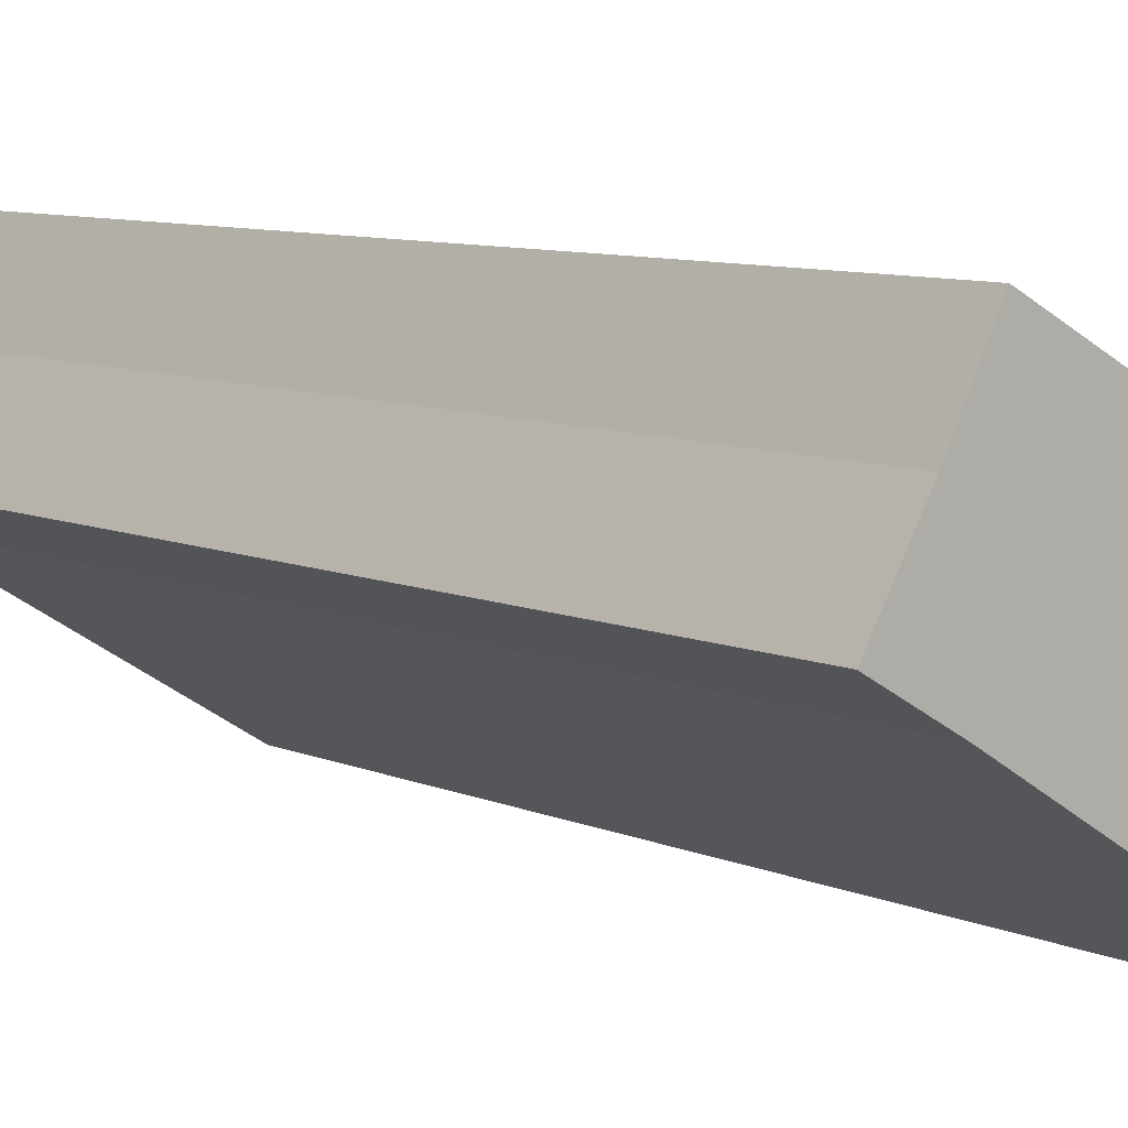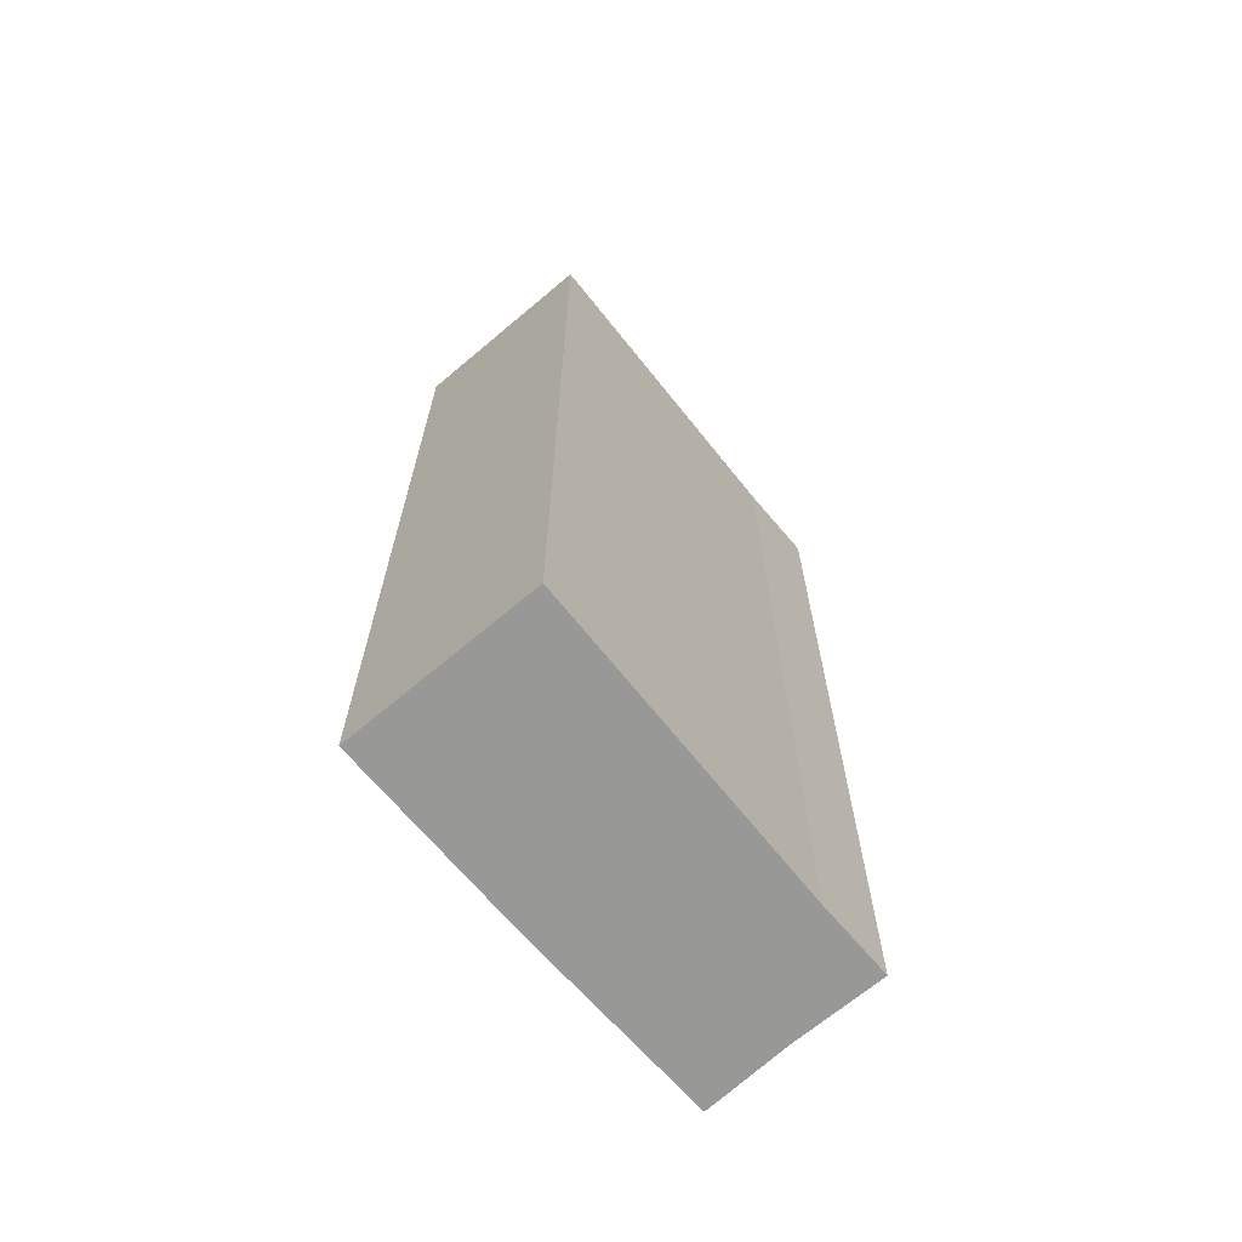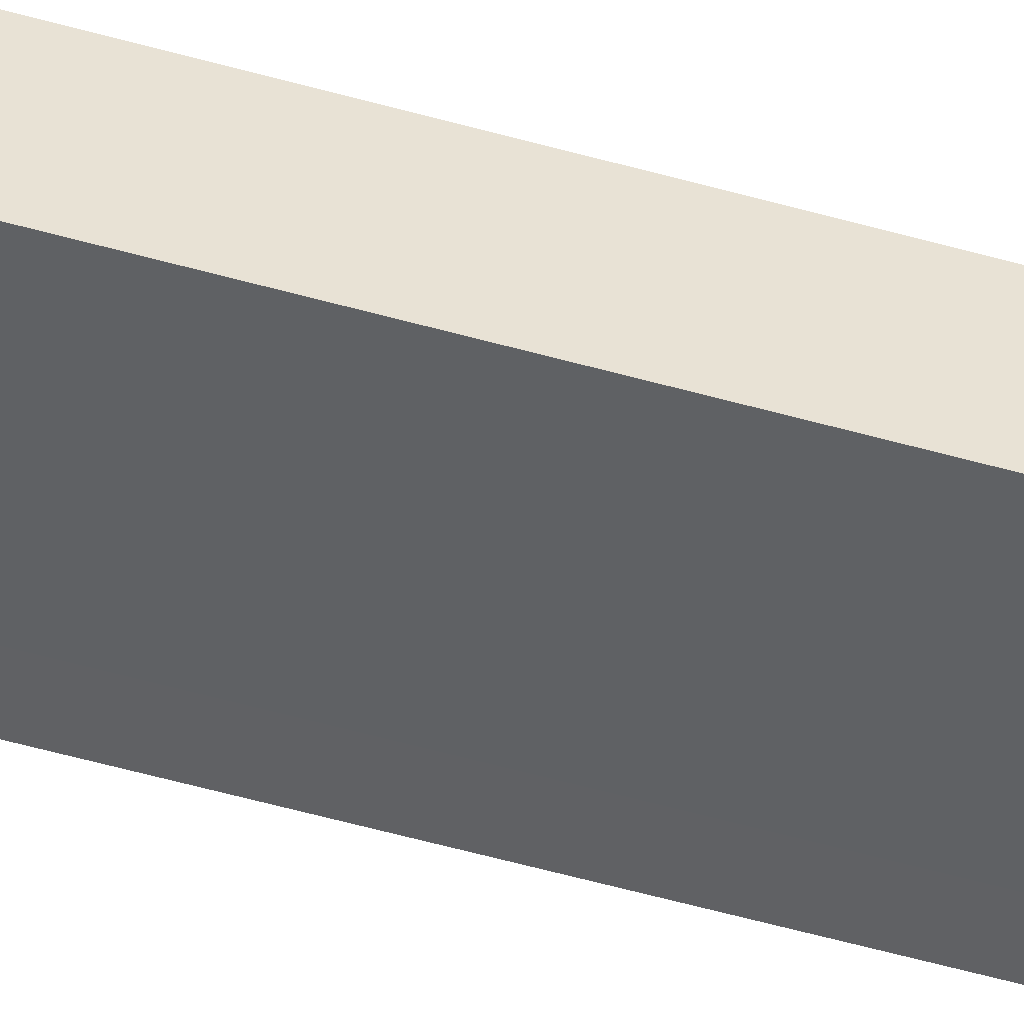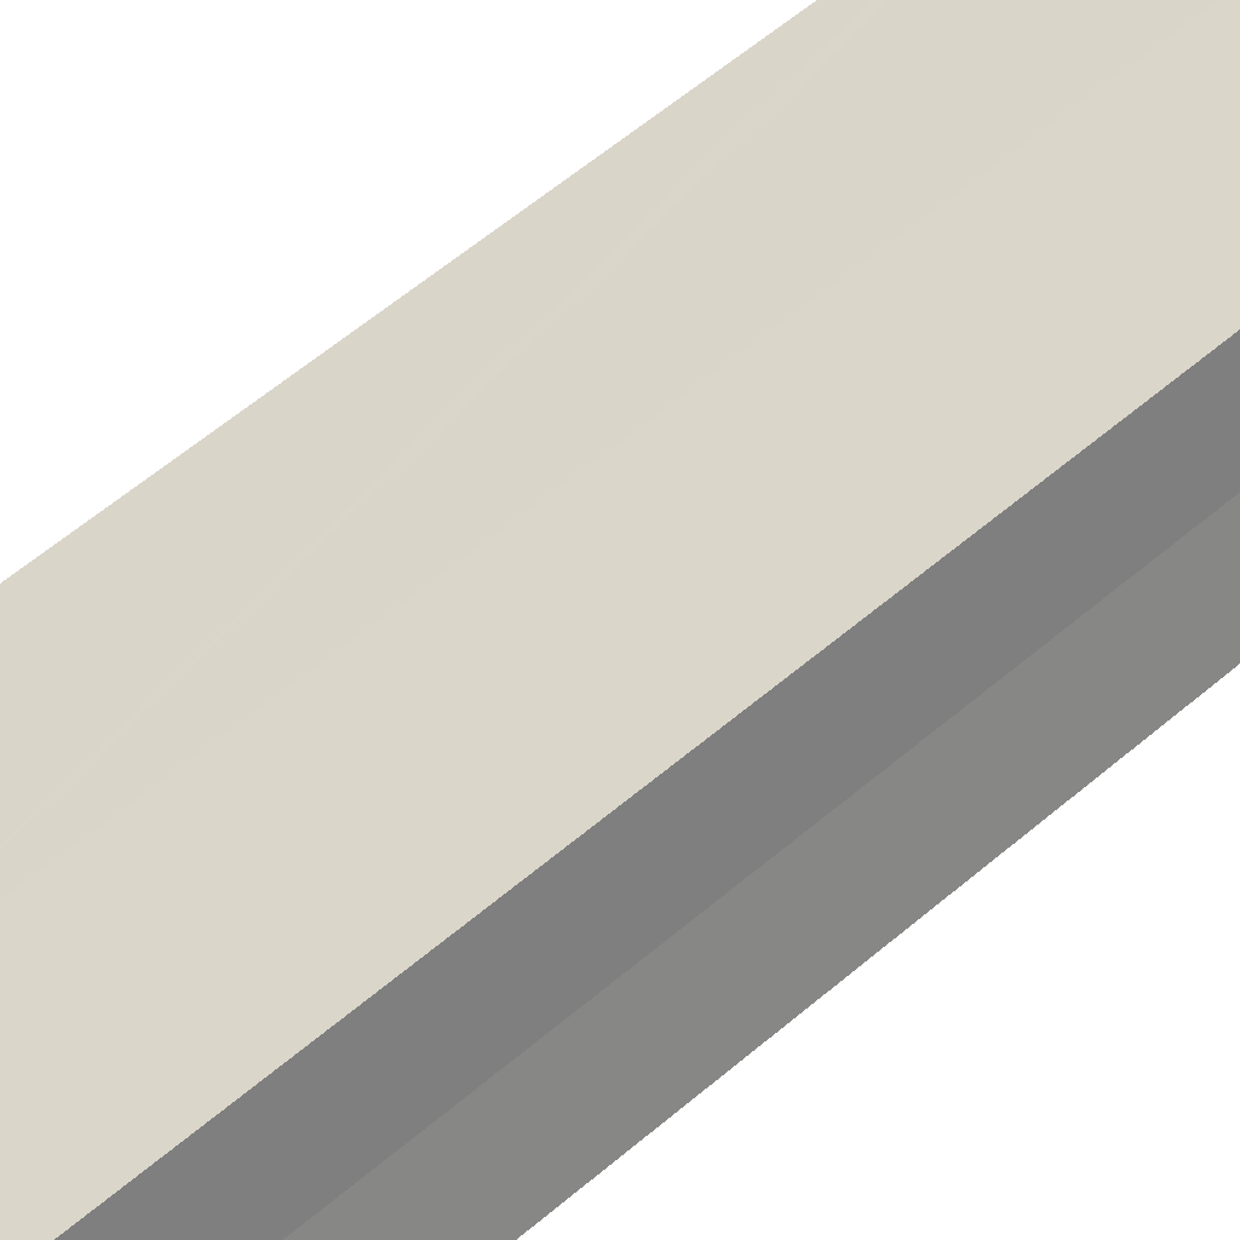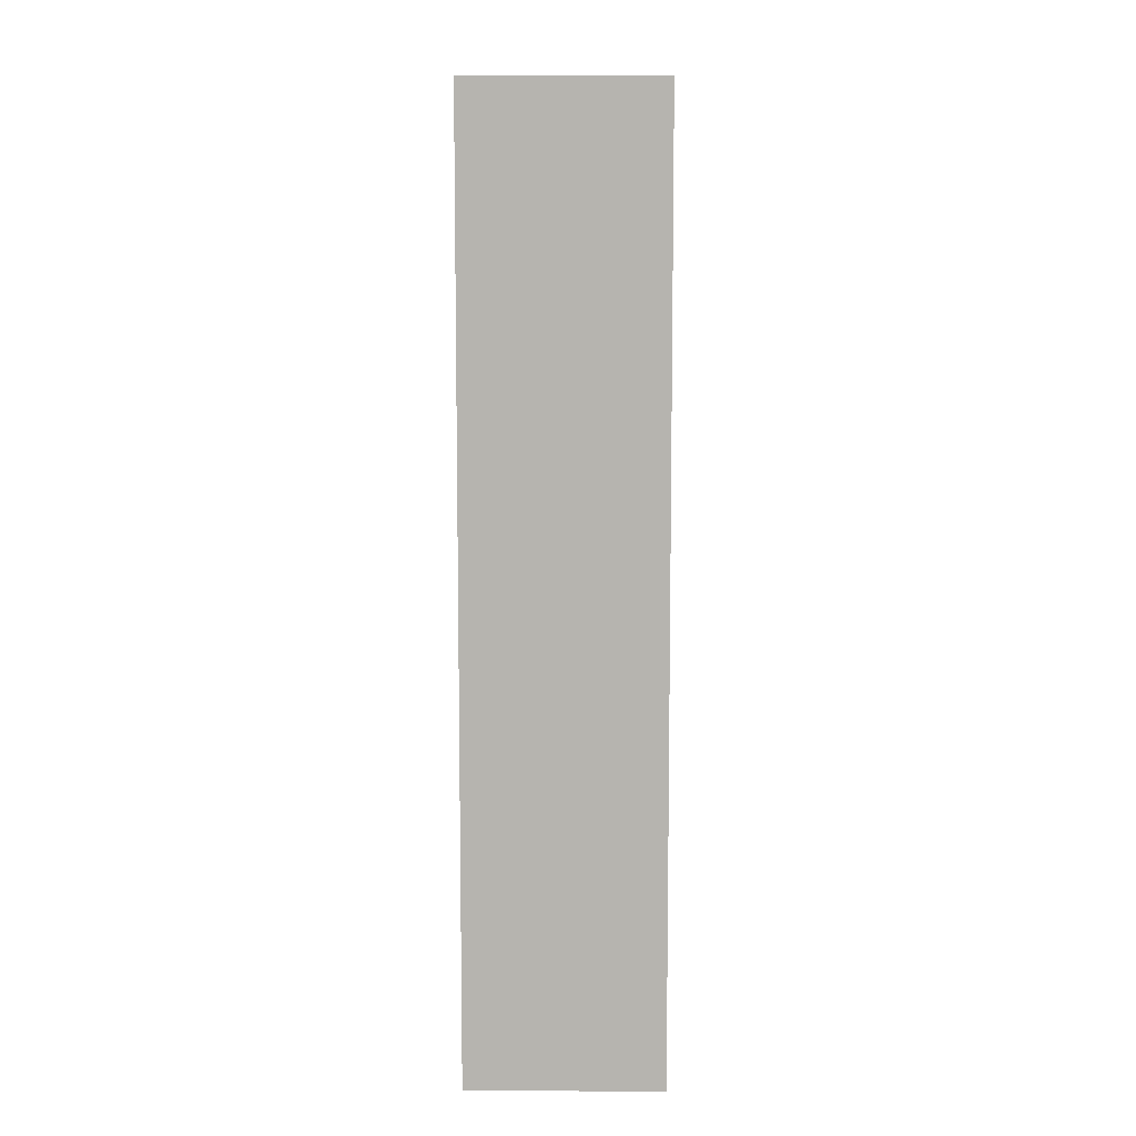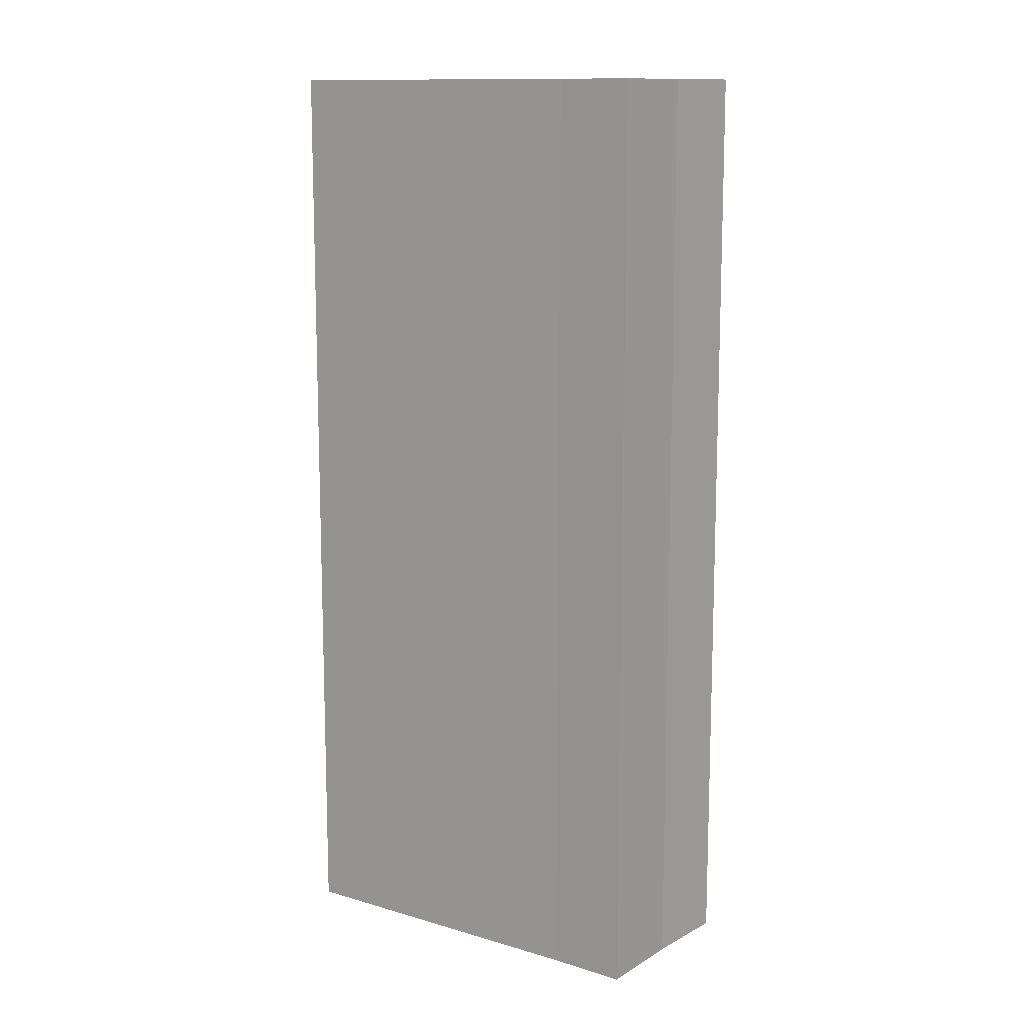
<metadata>
{"format":"obj","ext":"obj","renderer":"f3d","projection":"perspective","resolution":1024,"background":"white","views":[{"elev":7.9,"azim":-38.8,"up":"+Z"},{"elev":-68.4,"azim":160.2,"up":"+Y"},{"elev":-78.9,"azim":76.0,"up":"+Z"},{"elev":65.5,"azim":-129.6,"up":"+Z"},{"elev":9.2,"azim":121.1,"up":"+Y"},{"elev":12.3,"azim":-113.7,"up":"+Y"}]}
</metadata>
<code>
v  0.257 5.194 0.442
v  0.379 5.194 -0.218
v  0 5.194 3.18e-16
v  1.903 5.194 -1.154
v  0.479 5.194 0.874
v  1.452 5.194 0.344
v  2.378 5.194 -0.194
v  2.438 5.194 -0.228
v  2.438 1.396e-17 -0.228
v  1.903 7.066e-17 -1.154
v  0.379 1.335e-17 -0.218
v  0 0 0
v  0.257 -2.706e-17 0.442
v  0.479 -5.352e-17 0.874
v  2.378 1.188e-17 -0.194
v  1.452 -2.106e-17 0.344
g defaultobject
f 1 2 3
f 2 1 4
f 4 1 5
f 4 5 6
f 4 6 7
f 4 7 8
f 9 4 8
f 4 9 10
f 10 2 4
f 2 10 11
f 11 3 2
f 3 11 12
f 12 1 3
f 1 12 13
f 13 5 1
f 5 13 14
f 7 9 8
f 9 7 6
f 9 6 15
f 15 6 16
f 14 6 5
f 6 14 16
f 11 13 12
f 13 11 14
f 14 11 10
f 14 10 16
f 16 10 15
f 15 10 9

</code>
